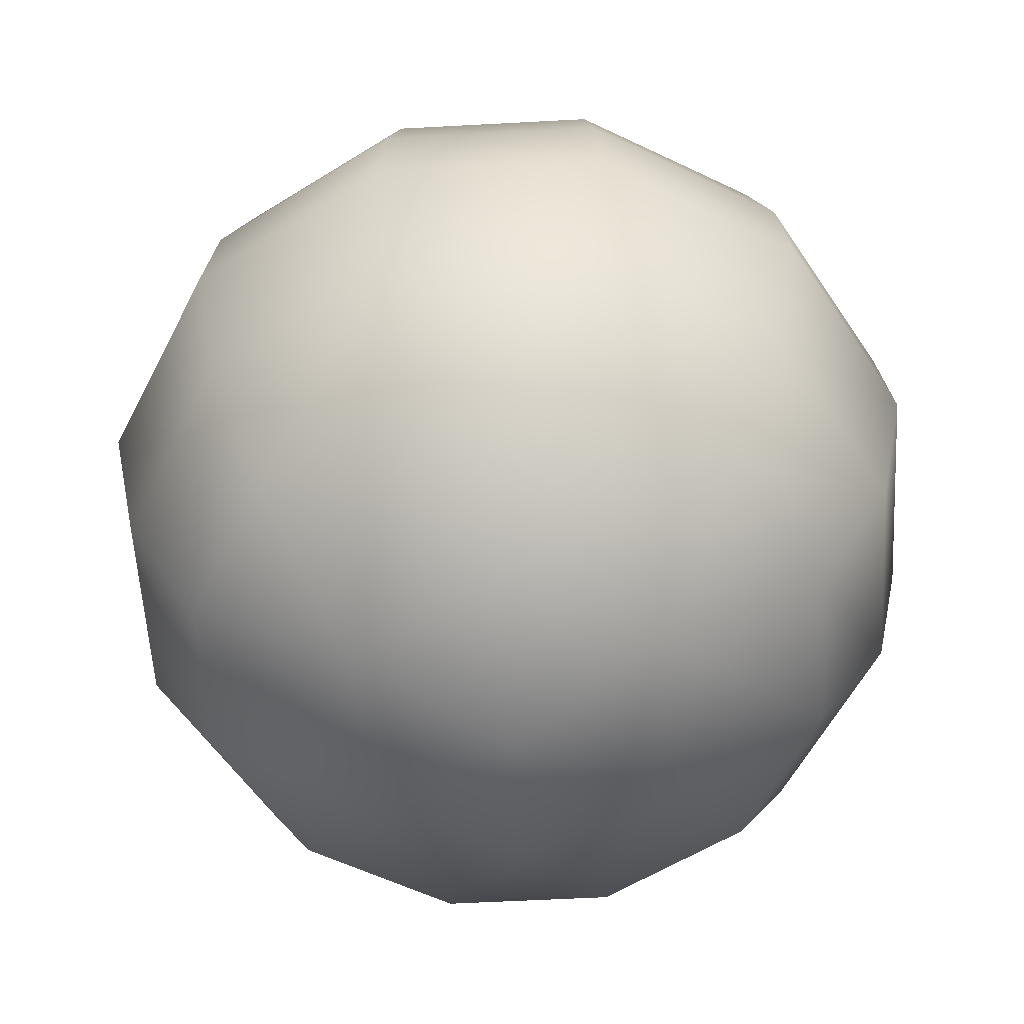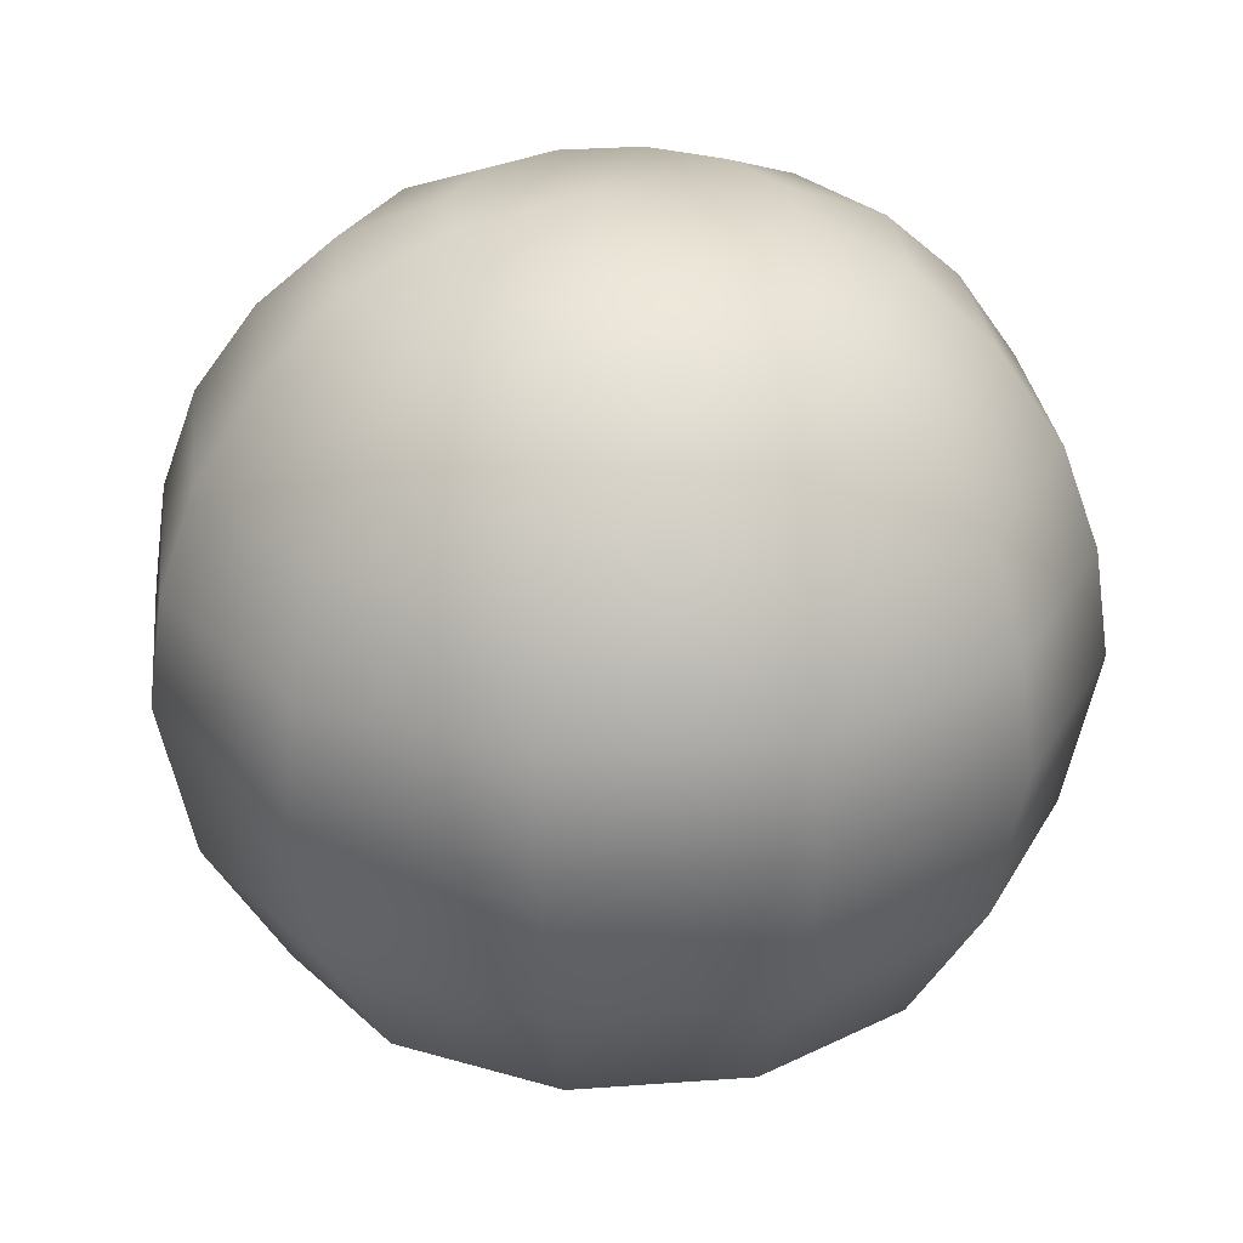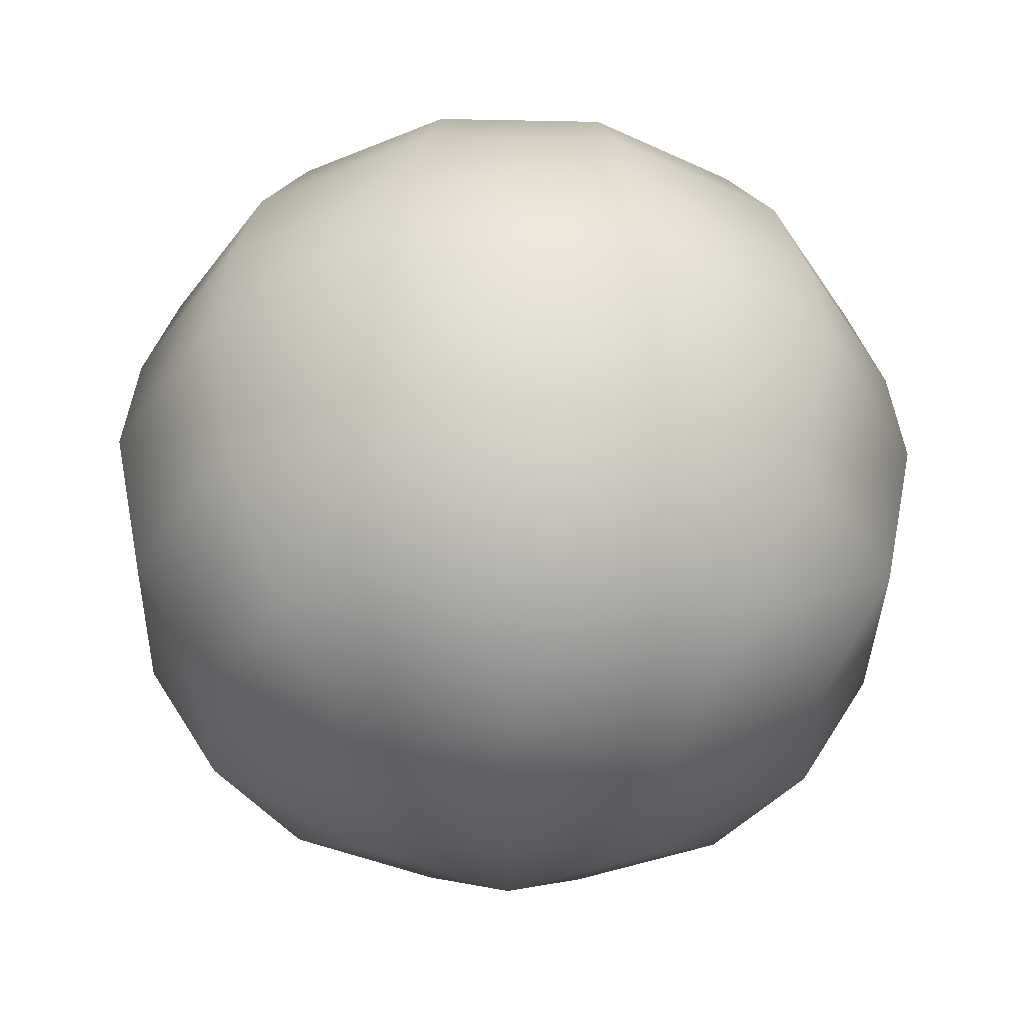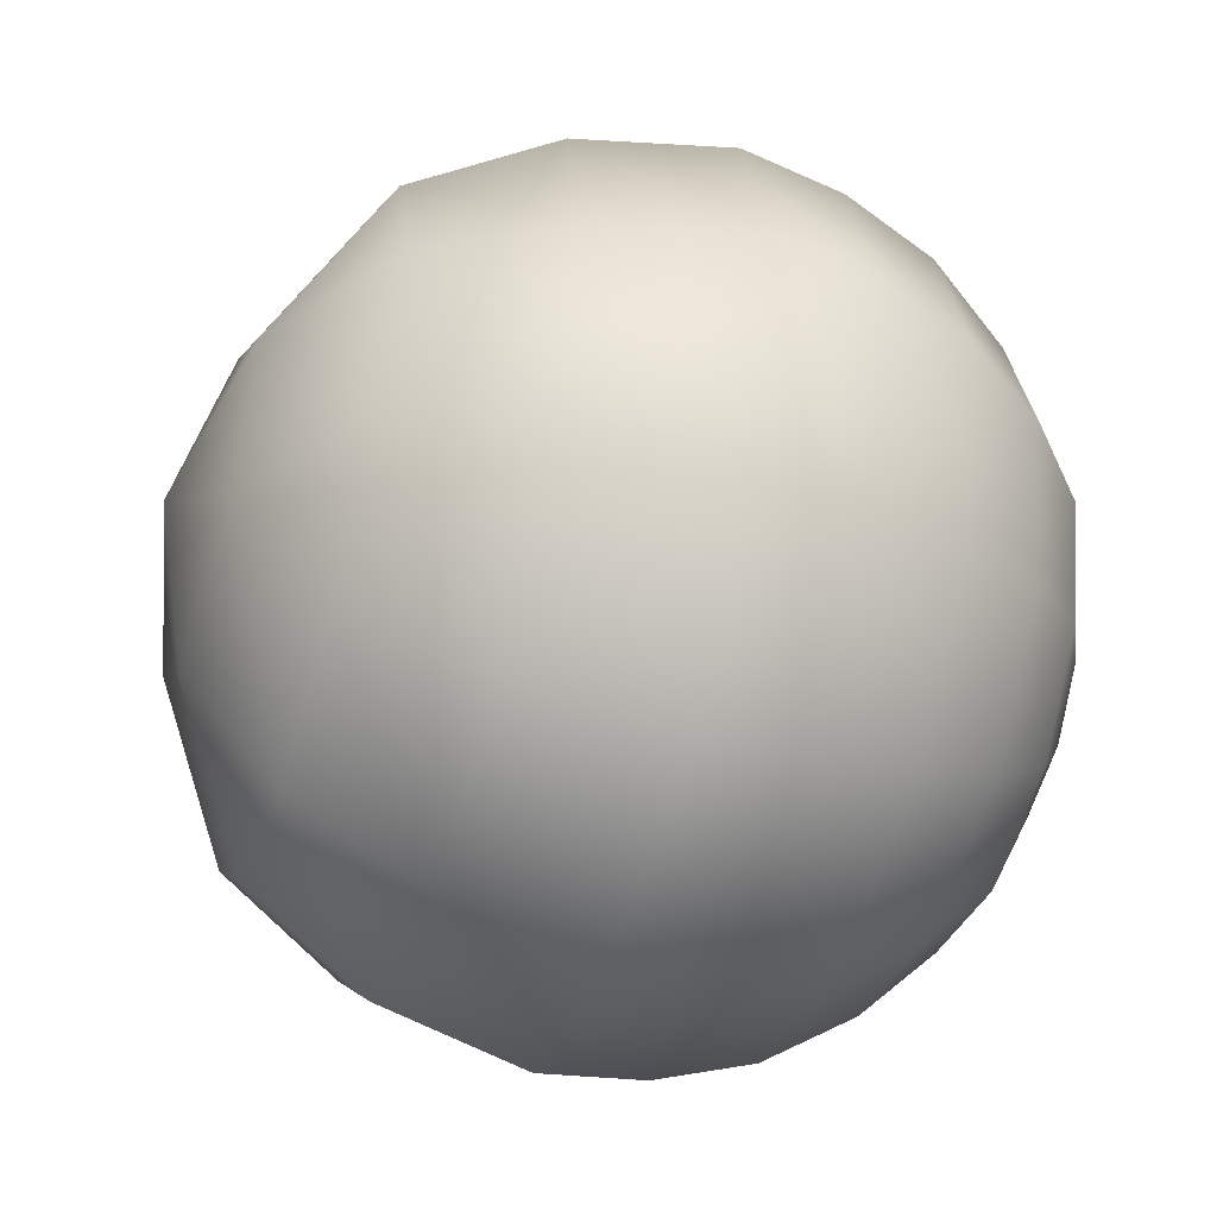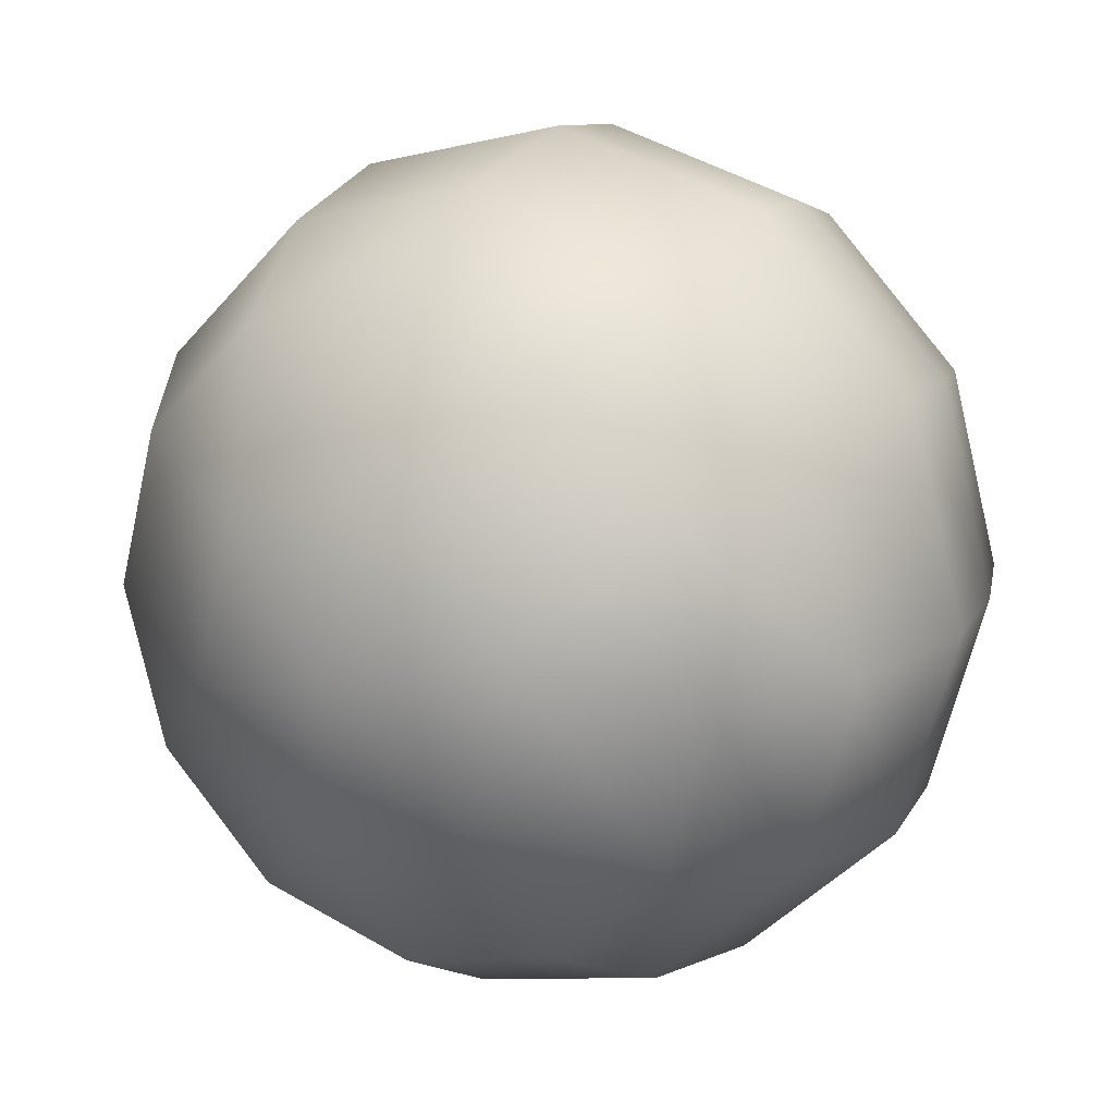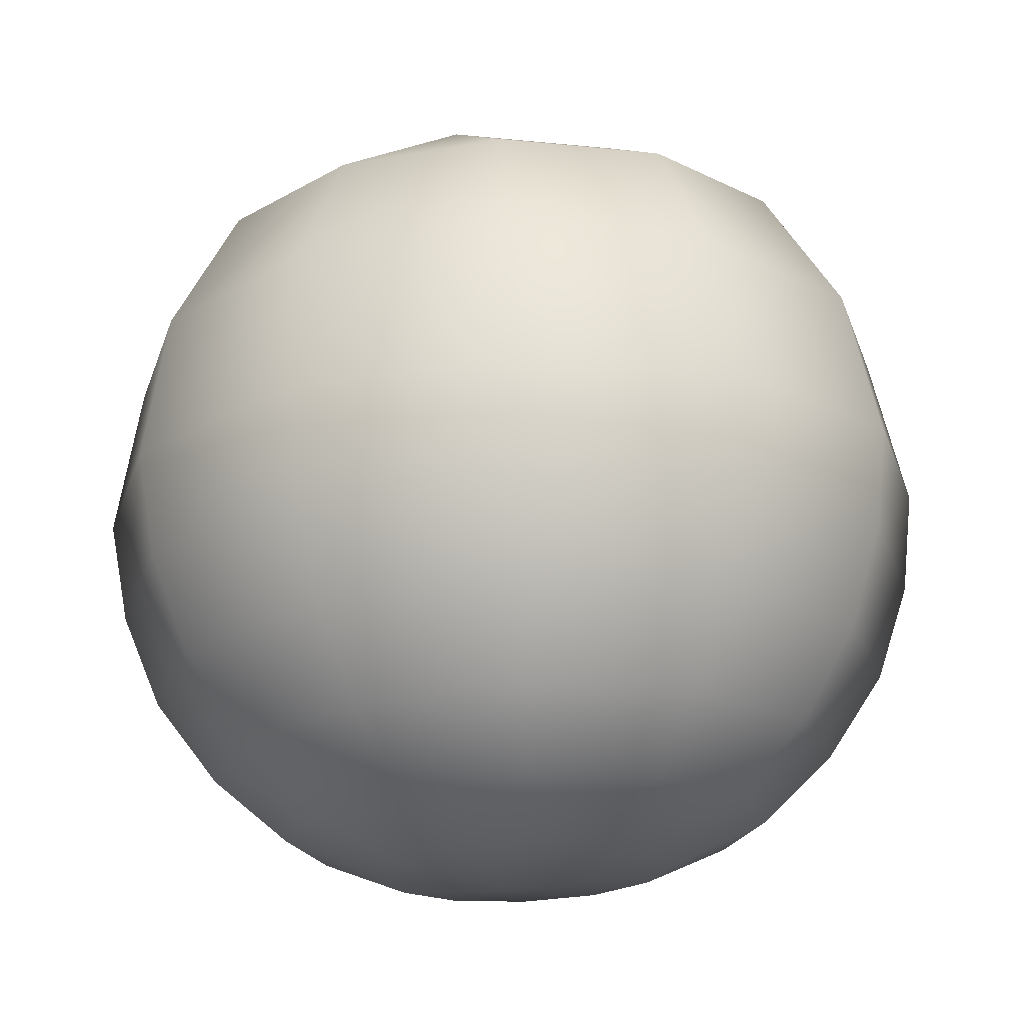
<metadata>
{"format":"obj","ext":"obj","renderer":"f3d","projection":"perspective","resolution":1024,"background":"white","views":[{"elev":-56.7,"azim":-161.8,"up":"+Y"},{"elev":28.6,"azim":158.7,"up":"+Y"},{"elev":-36.4,"azim":-166.5,"up":"+Y"},{"elev":-48.2,"azim":72.0,"up":"+Z"},{"elev":18.9,"azim":30.4,"up":"+Z"},{"elev":70.2,"azim":177.7,"up":"+Z"}]}
</metadata>
<code>
g ENV_S07_Bgr_Cloud_Sphere
v 29.13 41.14 -0.0005112
v 17.45 46.27 -0.0005112
v 15.2 46.25 -8.569
v 2.37 48.19 -0.0005112
v 25.19 41.14 -14.61
v 37.71 33.41 -0.0005112
v 8.984 46.22 -14.96
v 32.65 33.41 -18.85
v 44.8 23.35 -0.0005112
v 0.3295 46.18 -17.43
v -8.464 46.15 -15.21
v -14.97 46.13 -8.82
v 14.48 41.15 -25.27
v 38.81 23.35 -22.38
v 48.91 12.06 -0.0005112
v -0.1076 41.15 -29.12
v 18.85 33.41 -32.65
v 42.36 12.06 -24.46
v 50.61 -0.1148 -0.0005112
v -14.64 41.15 -25.18
v 22.43 23.35 -38.78
v 0.0005112 33.41 -37.71
v 43.83 -0.1148 -25.31
v 46.85 -17.92 -0.2554
v 24.46 12.06 -42.36
v 0.03758 23.35 -44.8
v -18.85 33.41 -32.65
v -25.25 41.15 -14.52
v 40.7 -17.92 -23.2
v 37.71 -33.4 -0.0005112
v 25.3 -0.1148 -43.84
v 0.0005112 12.06 -48.91
v -22.37 23.35 -38.81
v 32.65 -33.4 -18.85
v 19.57 -43.9 5.244
v 23.2 -17.92 -40.7
v -0.007214 -0.1148 -50.61
v 14.33 -43.9 -14.33
v 0.0005112 -48.78 -0.0005112
v 18.85 -33.4 -32.65
v 0.2569 -17.92 -46.85
v -24.46 12.06 -42.36
v -32.65 33.41 -18.85
v 0.0005112 -33.4 -37.71
v -25.31 -0.1148 -43.83
v -38.79 23.35 -22.41
v -5.244 -43.9 -19.57
v -23.64 -17.92 -40.44
v -42.36 12.06 -24.46
v -18.85 -33.4 -32.65
v -43.83 -0.1148 -25.3
v -40.44 -17.92 -23.65
v -32.65 -33.4 -18.85
v -19.57 -43.9 -5.243
v -37.71 33.41 -0.0005112
v -44.8 23.34 -0.0005112
v -48.91 12.06 -0.0005112
v -50.61 -0.1148 -0.0005112
v -46.85 -17.92 0.2559
v -37.71 -33.4 -0.0005112
v -29.13 41.15 -0.0005112
v -17.36 46.12 -0.0005112
v -14.97 46.13 8.819
v -25.25 41.15 14.52
v -8.464 46.15 15.21
v -32.65 33.41 18.85
v -14.64 41.15 25.18
v -38.79 23.35 22.41
v 0.3295 46.18 17.43
v -18.85 33.41 32.65
v -42.36 12.06 24.46
v -0.1076 41.15 29.12
v 8.984 46.22 14.96
v -22.37 23.35 38.81
v -43.83 -0.1148 25.3
v 15.2 46.25 8.568
v 17.45 46.27 -0.0005112
v 14.48 41.15 25.27
v 0.0005112 33.41 37.71
v 25.19 41.14 14.61
v 29.13 41.14 -0.0005112
v -24.46 12.06 42.36
v -40.7 -17.92 23.2
v 0.03758 23.35 44.8
v 18.85 33.41 32.65
v 32.65 33.41 18.85
v 37.71 33.41 -0.0005112
v -25.31 -0.1148 43.83
v -32.65 -33.4 18.85
v 22.43 23.35 38.78
v 38.81 23.35 22.38
v 44.8 23.35 -0.0005112
v 0.0005112 12.06 48.91
v -23.2 -17.92 40.7
v -14.33 -43.9 14.33
v 24.46 12.06 42.36
v 42.36 12.06 24.46
v 48.91 12.06 -0.0005112
v -0.007214 -0.1148 50.61
v -18.85 -33.4 32.65
v 5.243 -43.9 19.57
v 19.57 -43.9 5.244
v 25.3 -0.1148 43.84
v 43.83 -0.1148 25.31
v 50.61 -0.1148 -0.0005112
v -0.2559 -17.92 46.85
v 0.0005112 -33.4 37.71
v 23.65 -17.92 40.44
v 40.44 -17.92 23.64
v 46.85 -17.92 -0.2554
v 18.85 -33.4 32.65
v 32.65 -33.4 18.85
v 37.71 -33.4 -0.0005112
g ENV_S07_Bgr_Cloud_Sphere_0
f 3 2 1
f 2 3 4
f 5 3 1
f 5 1 6
f 7 4 3
f 7 3 5
f 8 5 6
f 8 6 9
f 7 10 4
f 10 11 4
f 11 12 4
f 13 7 5
f 10 7 13
f 13 5 8
f 14 8 9
f 14 9 15
f 11 10 16
f 16 10 13
f 17 13 8
f 17 8 14
f 16 13 17
f 18 14 15
f 18 15 19
f 20 11 16
f 12 11 20
f 21 17 14
f 21 14 18
f 22 16 17
f 20 16 22
f 22 17 21
f 23 18 19
f 23 19 24
f 25 21 18
f 25 18 23
f 26 22 21
f 26 21 25
f 27 20 22
f 27 22 26
f 28 12 20
f 28 20 27
f 29 23 24
f 29 24 30
f 31 25 23
f 31 23 29
f 32 26 25
f 32 25 31
f 33 27 26
f 33 26 32
f 34 29 30
f 34 30 35
f 36 31 29
f 36 29 34
f 37 32 31
f 37 31 36
f 38 34 35
f 35 39 38
f 40 36 34
f 40 34 38
f 41 36 40
f 41 37 36
f 42 32 37
f 42 33 32
f 43 27 33
f 43 28 27
f 44 40 38
f 44 41 40
f 45 37 41
f 45 42 37
f 46 33 42
f 46 43 33
f 47 44 38
f 38 39 47
f 48 41 44
f 48 45 41
f 49 42 45
f 49 46 42
f 50 44 47
f 50 48 44
f 51 45 48
f 51 49 45
f 52 48 50
f 52 51 48
f 53 50 47
f 53 52 50
f 47 39 54
f 54 53 47
f 55 43 46
f 56 46 49
f 56 55 46
f 57 49 51
f 57 56 49
f 58 51 52
f 58 57 51
f 59 52 53
f 59 58 52
f 60 53 54
f 60 59 53
f 55 61 43
f 61 28 43
f 61 62 28
f 62 12 28
f 12 62 4
f 63 62 61
f 62 63 4
f 64 61 55
f 64 63 61
f 63 65 4
f 65 63 64
f 66 64 55
f 66 55 56
f 67 65 64
f 67 64 66
f 68 66 56
f 68 56 57
f 65 69 4
f 69 65 67
f 70 67 66
f 70 66 68
f 71 68 57
f 71 57 58
f 72 69 67
f 72 67 70
f 69 73 4
f 73 69 72
f 74 70 68
f 74 68 71
f 75 71 58
f 75 58 59
f 73 76 4
f 76 77 4
f 78 73 72
f 76 73 78
f 79 72 70
f 79 70 74
f 78 72 79
f 77 76 80
f 80 76 78
f 81 77 80
f 82 74 71
f 82 71 75
f 83 75 59
f 83 59 60
f 84 79 74
f 84 74 82
f 85 78 79
f 80 78 85
f 85 79 84
f 81 80 86
f 86 80 85
f 87 81 86
f 88 82 75
f 88 75 83
f 89 83 60
f 89 60 54
f 90 85 84
f 86 85 90
f 87 86 91
f 91 86 90
f 92 87 91
f 93 84 82
f 90 84 93
f 93 82 88
f 94 88 83
f 94 83 89
f 95 89 54
f 54 39 95
f 91 90 96
f 96 90 93
f 92 91 97
f 97 91 96
f 98 92 97
f 99 93 88
f 96 93 99
f 99 88 94
f 100 94 89
f 100 89 95
f 95 39 101
f 101 39 102
f 97 96 103
f 103 96 99
f 98 97 104
f 104 97 103
f 105 98 104
f 106 99 94
f 106 94 100
f 103 99 106
f 107 100 95
f 107 106 100
f 101 107 95
f 108 103 106
f 104 103 108
f 108 106 107
f 105 104 109
f 109 104 108
f 110 105 109
f 111 108 107
f 111 107 101
f 109 108 111
f 110 109 112
f 112 109 111
f 112 111 101
f 113 110 112
f 102 112 101
f 113 112 102

</code>
